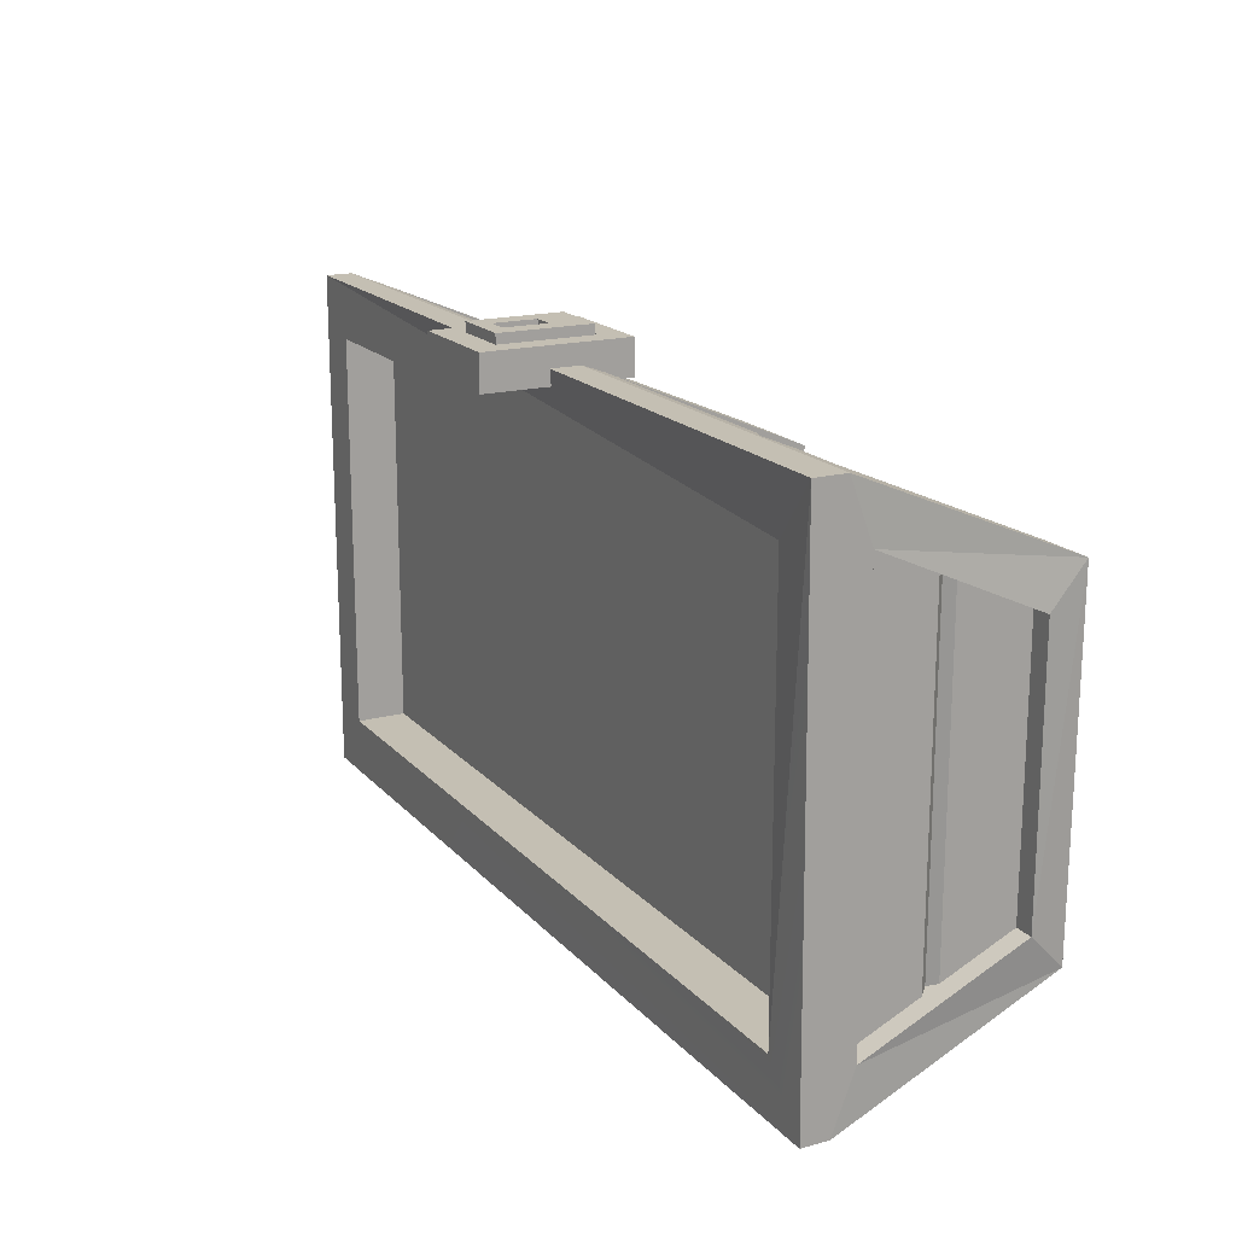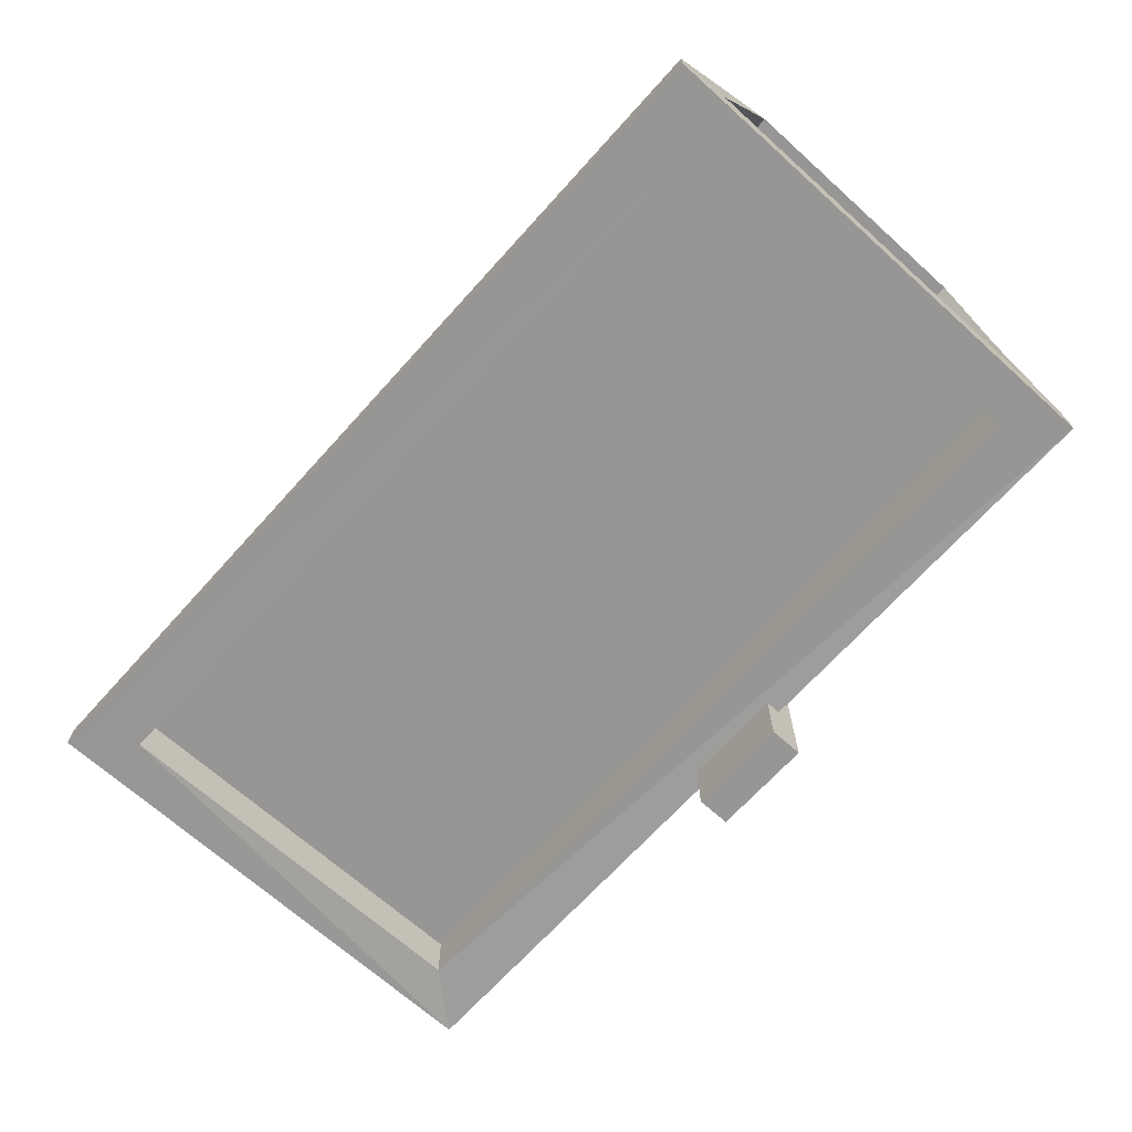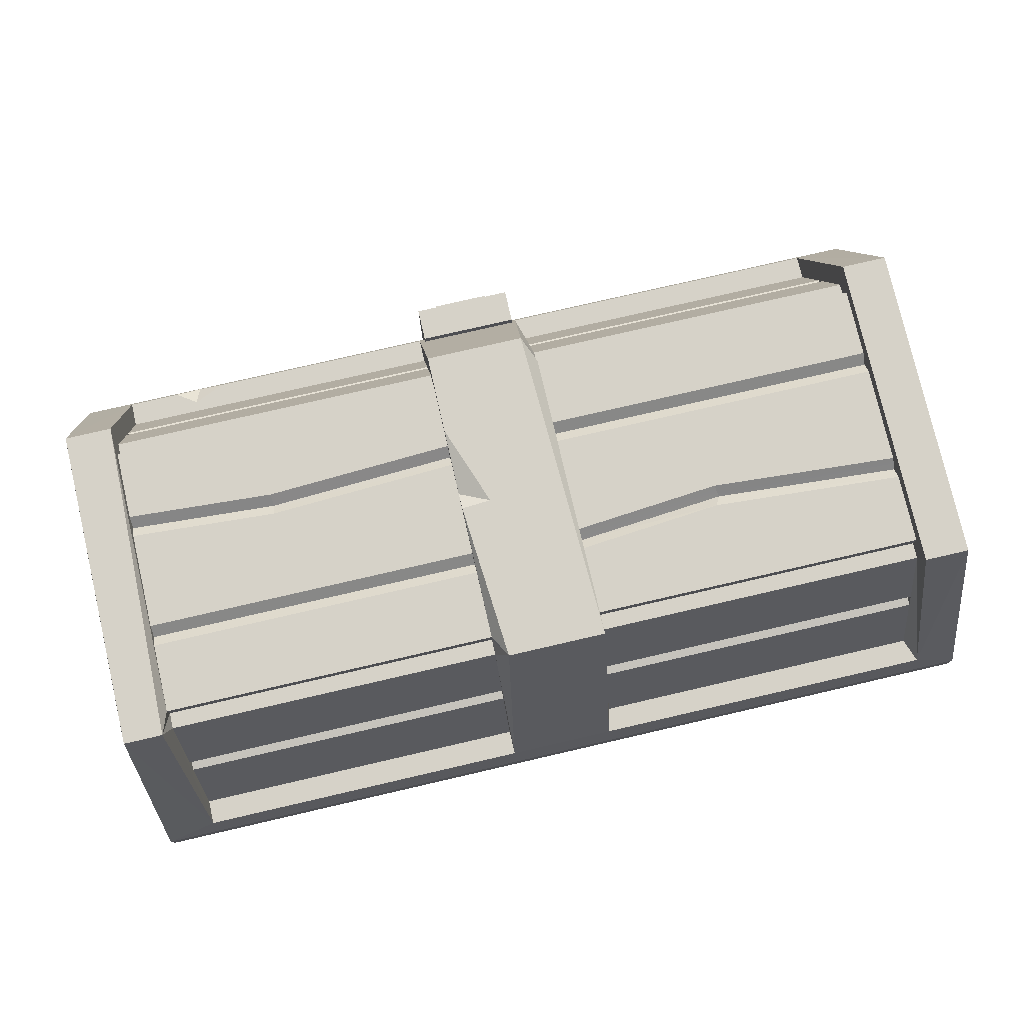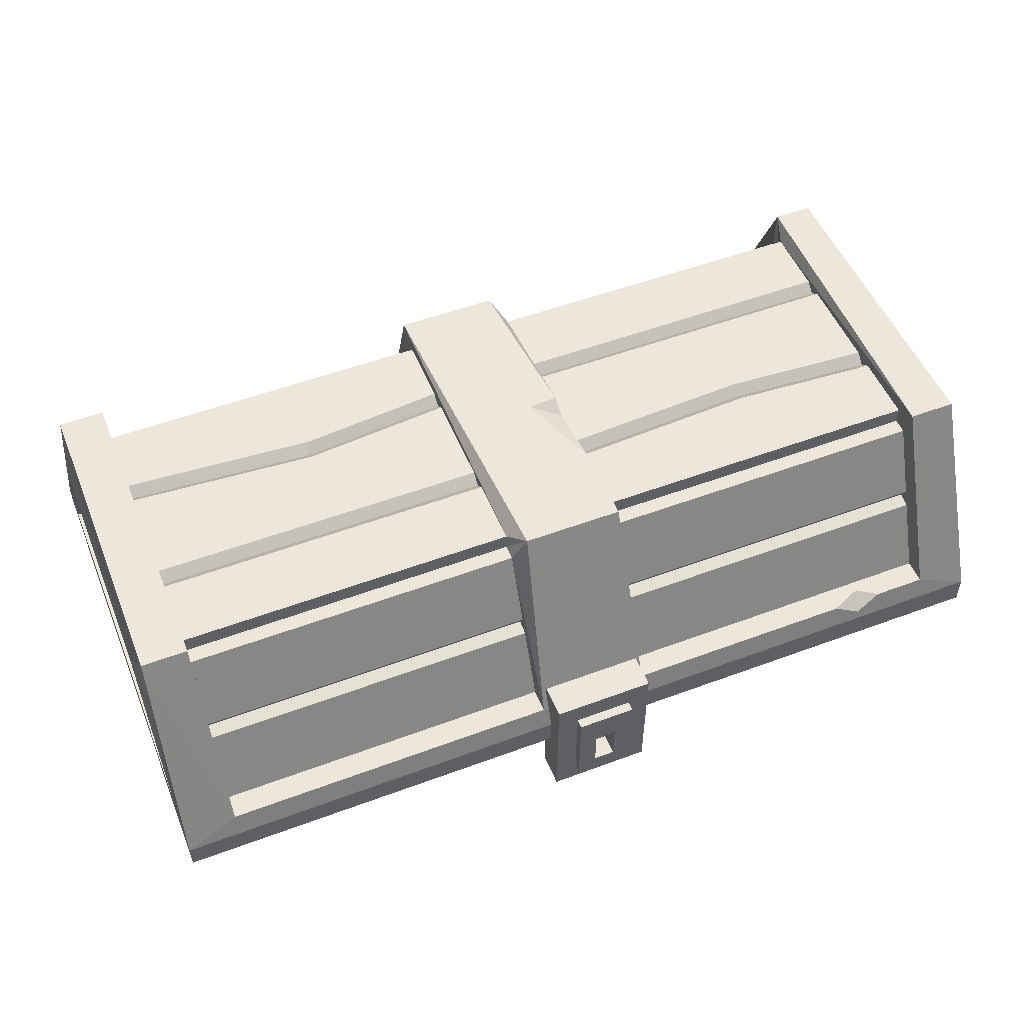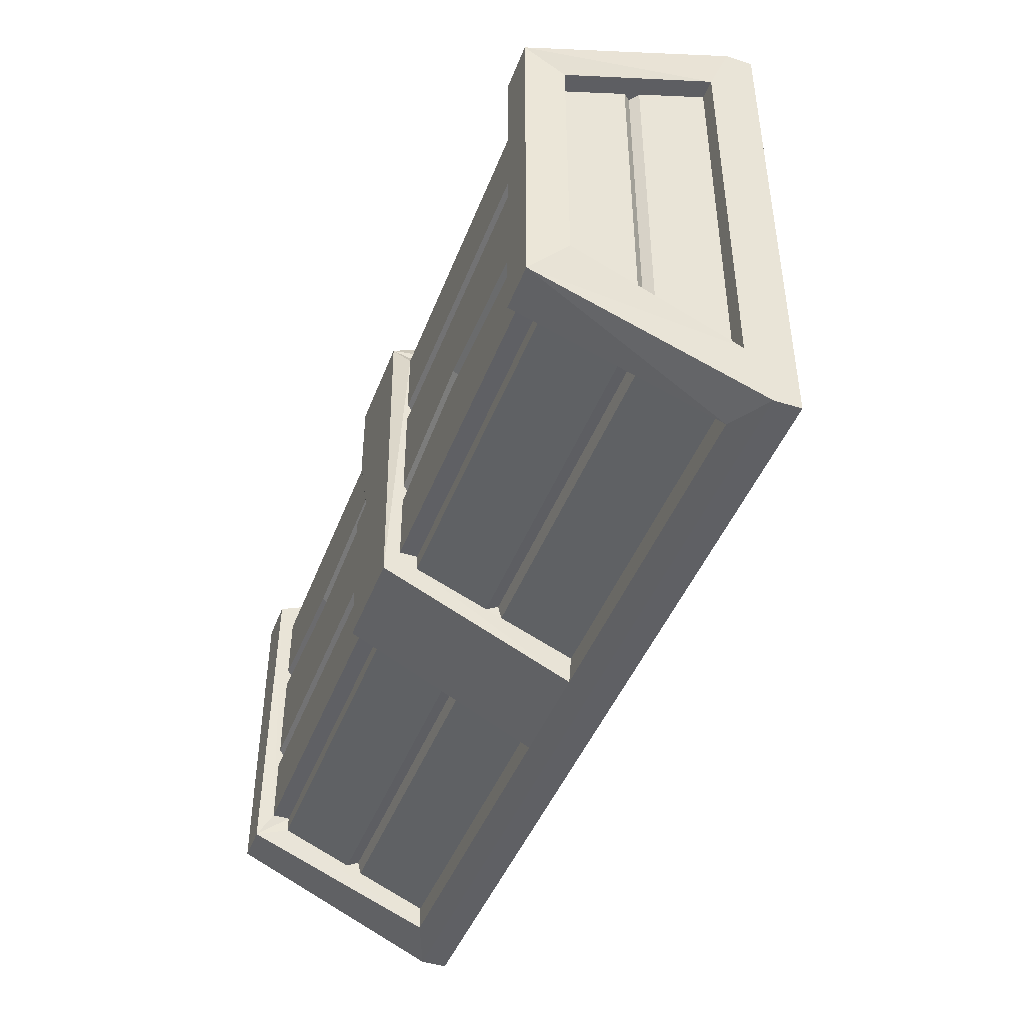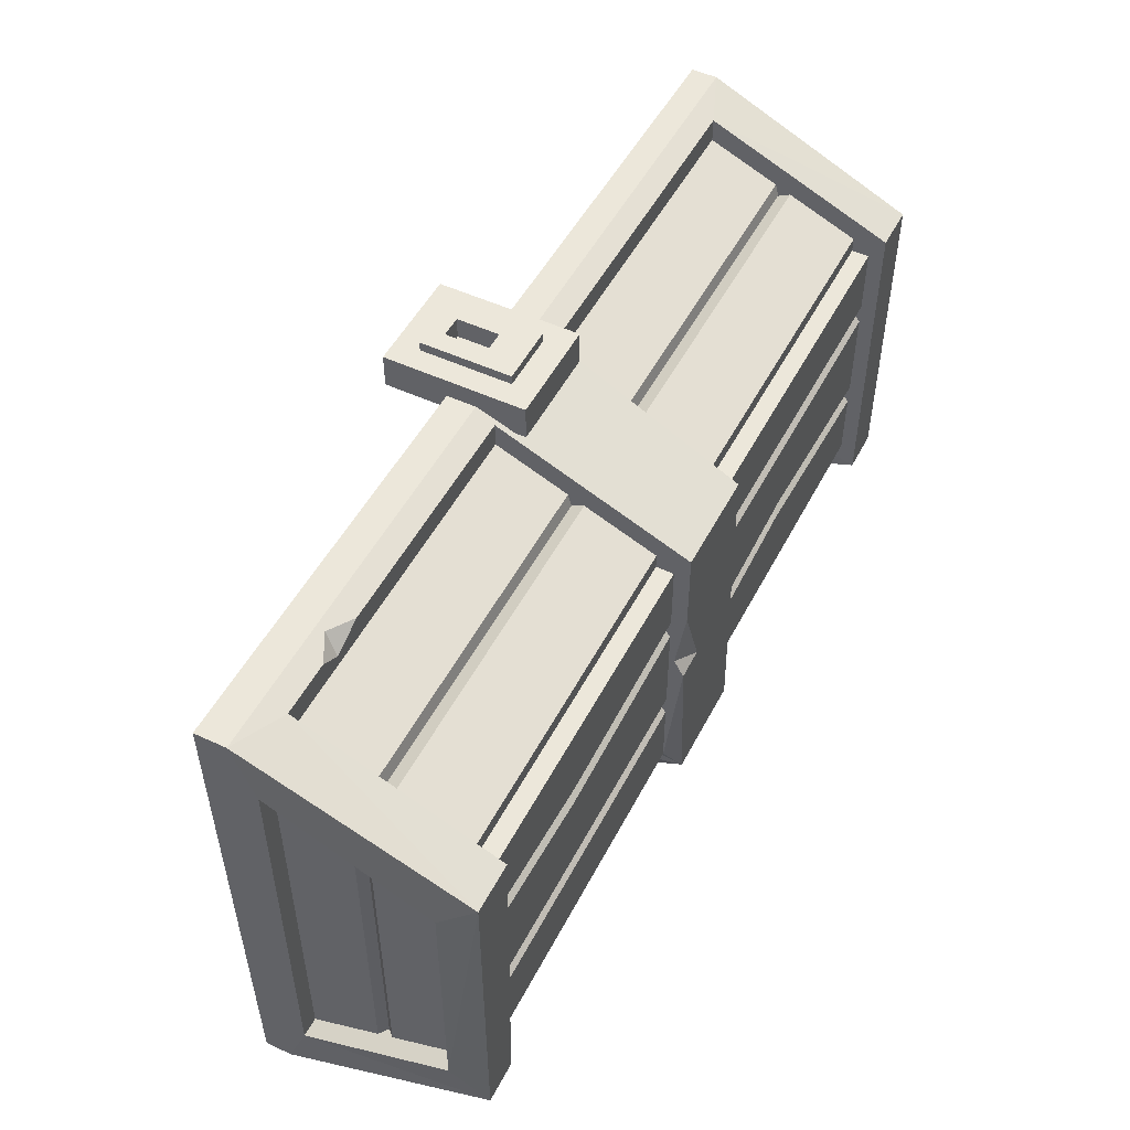
<metadata>
{"format":"obj","ext":"obj","renderer":"f3d","projection":"perspective","resolution":1024,"background":"white","views":[{"elev":17.7,"azim":62.3,"up":"+Z"},{"elev":-68.0,"azim":-132.0,"up":"+Y"},{"elev":77.6,"azim":167.0,"up":"+Y"},{"elev":52.1,"azim":-22.0,"up":"+Y"},{"elev":-44.5,"azim":-110.3,"up":"+Z"},{"elev":50.8,"azim":116.9,"up":"+Z"}]}
</metadata>
<code>
o SM_Prop_Chest_Lid_01
v -1.432 33.66 35.69
v 1.432 33.66 35.69
v -1.432 39.33 35.69
v 1.432 39.33 35.69
v -6.885 47.11 37.32
v 6.885 47.11 37.32
v -6.885 47.11 32.75
v 6.885 47.11 32.75
v -6.885 28.34 32.75
v 6.885 28.34 32.75
v -6.885 28.34 37.32
v 6.885 28.34 37.32
v -3.951 31.65 37.32
v 3.951 31.65 37.32
v 3.951 43.8 37.32
v -3.951 43.8 37.32
v -3.951 31.65 38.58
v 3.951 31.65 38.58
v 3.951 43.8 38.58
v -3.951 43.8 38.58
v -1.432 33.66 38.58
v 1.432 33.66 38.58
v 1.432 39.33 38.58
v -1.432 39.33 38.58
v -7.631 68.97 -21.2
v -5.907 68.97 22.76
v 5.949 68.97 -21.2
v 7.631 68.97 22.76
v 7.631 68.97 11.85
v 7.631 68.97 0.4016
v 3.588 68.97 0.6716
v -7.631 43.42 33.71
v 7.631 43.42 33.71
v -57.96 54.77 -20.51
v -57.96 54.77 22.06
v -57.96 64.05 -16.31
v -57.96 64.05 17.87
v 7.631 43.42 -32.15
v -6.836 43.42 -32.15
v 56.98 53.74 22.53
v 56.98 53.74 -20.97
v 57.96 54.77 22.06
v 57.96 54.77 -20.51
v -54.27 43.63 15.76
v 54.27 43.63 15.76
v -54.27 43.63 27.32
v 54.27 43.63 27.32
v 59.58 68.97 -21.2
v 54.28 68.97 -21.2
v 59.79 68.97 22.76
v 53.39 68.97 22.76
v -59.49 68.97 -21.2
v -59.57 68.97 22.76
v -53.39 68.97 -21.2
v -53.39 68.97 22.76
v -60.5 40.55 34.75
v 60.5 40.55 34.75
v -53.39 43.42 33.71
v 46.26 43.42 33.71
v 42.79 41.63 34.36
v 53.39 43.42 33.71
v 39.25 43.42 33.71
v 60.5 40.55 -33.19
v 53.39 43.42 -32.15
v -60.5 40.55 -33.19
v -54.57 43.42 -32.15
v -60.5 43.42 -25.63
v -60.5 43.42 27.19
v -60.5 64.05 17.87
v -60.5 64.05 -16.31
v 60.5 43.42 27.19
v 60.5 43.42 -25.63
v 60.5 64.05 -16.31
v 60.5 64.05 17.87
v -60.5 37.03 -33.19
v 60.5 37.03 -33.19
v -54.27 37.03 -25.76
v 54.27 37.03 -25.76
v 60.5 36.44 34.75
v 54.27 37.03 27.32
v -60.5 37.03 34.75
v -54.27 37.03 27.32
v -54.27 40.55 -25.76
v 54.27 40.55 -25.76
v -54.27 43.63 -25.76
v 54.27 43.63 -25.76
v 54.27 40.55 27.32
v 54.27 43.63 -13.43
v 54.27 43.63 -10.78
v 54.27 43.63 -0.1638
v 54.27 43.63 2.49
v 54.27 43.63 13.1
v -54.27 40.55 27.32
v -54.27 43.63 13.1
v -54.27 43.63 2.49
v -54.27 43.63 -0.1638
v -54.27 43.63 -10.78
v -54.27 43.63 -13.43
v 7.631 64.56 19.52
v 7.631 64.56 21.57
v 53.39 64.56 19.52
v 53.39 64.56 21.57
v 53.39 66.9 19.52
v 7.631 66.9 19.52
v 53.39 64.56 -20.01
v 7.631 64.56 -20.01
v 53.39 64.56 -17.87
v 7.631 64.56 -17.87
v -53.39 64.56 -20.01
v -7.631 64.56 -20.01
v -53.39 55.04 -24
v -7.631 55.04 -24
v -7.631 66.9 -17.87
v -53.39 66.9 -17.87
v -7.631 66.9 -8.521
v -27.34 66.9 -6.737
v -53.39 66.9 -8.521
v -53.39 53.38 24.67
v -7.631 53.38 24.67
v -53.39 55.04 25.56
v -7.631 55.04 25.56
v 7.631 55.04 25.56
v 7.631 53.38 24.67
v 7.631 52.93 26.45
v 7.631 43.42 30.45
v 53.39 43.42 30.45
v 43.54 43.42 31.85
v 53.39 55.04 25.56
v 53.39 53.38 24.67
v 53.39 52.93 26.45
v 7.631 66.9 10.17
v 7.631 66.9 -17.87
v 7.631 66.9 -8.521
v 7.631 67.65 2.795
v 7.631 65.69 8.771
v 7.631 66.9 7.369
v 7.631 66.9 -5.717
v 7.631 65.69 -7.119
v 53.39 66.9 -17.87
v 53.39 66.9 -8.521
v 53.39 65.69 -7.119
v 53.39 66.9 -5.717
v 53.39 66.9 7.369
v 53.39 65.69 8.771
v 53.39 66.9 10.17
v 7.631 55.04 -24
v 7.631 53.38 -23.11
v 7.631 52.93 -24.89
v 7.631 43.42 -28.89
v 53.39 55.04 -24
v 53.39 53.38 -23.11
v 53.39 52.93 -24.89
v 53.39 43.42 -28.89
v -7.631 64.56 -17.87
v -7.631 53.38 -23.11
v -7.631 52.93 -24.89
v -7.631 43.42 -28.89
v -53.39 43.42 -28.89
v -53.39 64.56 -17.87
v -53.39 53.38 -23.11
v -53.39 52.93 -24.89
v -7.631 64.56 19.52
v -7.631 66.9 19.52
v -7.631 66.9 10.17
v -7.631 65.69 -7.119
v -7.631 66.9 -5.717
v -7.631 65.69 8.771
v -7.631 66.9 7.369
v -53.39 64.56 19.52
v -53.39 66.9 19.52
v -53.39 66.9 10.17
v -53.39 65.69 8.771
v -53.39 66.9 7.369
v -53.39 66.9 -5.717
v -53.39 65.69 -7.119
v -53.39 43.42 30.45
v -7.631 43.42 30.45
v -7.631 64.56 21.57
v -7.631 52.93 26.45
v -53.39 64.56 21.57
v -53.39 52.93 26.45
v -57.96 43.42 -25.63
v -57.96 43.42 27.19
v -57.96 52.7 23
v -56.98 53.74 22.53
v -57.96 52.7 -21.44
v -56.98 53.74 -20.97
v 57.96 43.42 27.19
v 57.96 43.42 -25.63
v 57.96 52.7 -21.44
v 57.96 64.05 -16.31
v 57.96 64.05 17.87
v 57.96 52.7 23
v 33.48 66.9 8.894
v -28.19 65.69 -5.335
v 33.58 66.9 6.09
v 33.43 65.69 7.492
v -27.74 66.9 -3.933
v 3.588 68.97 0.6716
f 1 2 3
f 3 2 4
f 5 6 7
f 7 6 8
f 9 10 11
f 11 10 12
f 12 10 6
f 6 10 8
f 9 11 7
f 7 11 5
f 11 12 13
f 13 12 14
f 12 6 14
f 14 6 15
f 6 5 15
f 15 5 16
f 5 11 16
f 16 11 13
f 7 8 9
f 9 8 10
f 13 14 17
f 17 14 18
f 14 15 18
f 18 15 19
f 15 16 19
f 19 16 20
f 16 13 20
f 20 13 17
f 17 18 21
f 21 18 22
f 19 23 18
f 18 23 22
f 19 20 23
f 23 20 24
f 20 17 24
f 24 17 21
f 21 22 1
f 1 22 2
f 22 23 2
f 2 23 4
f 23 24 4
f 4 24 3
f 24 21 3
f 3 21 1
f 25 26 27
f 28 29 26
f 30 27 31
f 27 26 31
f 26 29 31
f 32 33 26
f 26 33 28
f 34 35 36
f 36 35 37
f 38 39 27
f 27 39 25
f 40 41 42
f 42 41 43
f 44 45 46
f 46 45 47
f 48 49 50
f 50 49 51
f 52 53 54
f 54 53 55
f 56 57 58
f 58 57 32
f 32 57 33
f 59 60 61
f 61 60 57
f 57 60 33
f 60 62 33
f 57 50 61
f 61 50 51
f 56 58 53
f 53 58 55
f 63 64 48
f 48 64 49
f 63 65 64
f 64 65 38
f 38 65 39
f 65 66 39
f 65 52 66
f 66 52 54
f 65 56 67
f 67 56 68
f 56 53 68
f 68 53 69
f 53 52 69
f 69 52 70
f 65 67 52
f 52 67 70
f 57 63 71
f 71 63 72
f 63 48 72
f 72 48 73
f 48 50 73
f 73 50 74
f 57 71 50
f 50 71 74
f 75 76 77
f 77 76 78
f 76 79 78
f 78 79 80
f 79 81 80
f 80 81 82
f 81 75 82
f 82 75 77
f 83 84 85
f 85 84 86
f 84 87 86
f 86 87 88
f 88 87 89
f 89 87 90
f 90 87 91
f 91 87 92
f 92 87 45
f 87 47 45
f 87 93 47
f 47 93 46
f 93 83 46
f 46 83 44
f 44 83 94
f 94 83 95
f 95 83 96
f 96 83 97
f 97 83 98
f 83 85 98
f 65 63 75
f 75 63 76
f 84 83 78
f 78 83 77
f 63 57 76
f 76 57 79
f 87 84 80
f 80 84 78
f 57 56 79
f 79 56 81
f 93 87 82
f 82 87 80
f 56 65 81
f 81 65 75
f 83 93 77
f 77 93 82
f 99 100 101
f 101 100 102
f 103 104 101
f 101 104 99
f 105 106 107
f 107 106 108
f 109 110 111
f 111 110 112
f 113 114 115
f 115 114 116
f 117 116 114
f 118 119 120
f 120 119 121
f 99 28 100
f 28 33 100
f 100 33 122
f 123 122 124
f 122 33 124
f 33 125 124
f 33 62 125
f 61 126 59
f 59 126 127
f 126 125 127
f 62 127 125
f 101 102 51
f 51 102 61
f 102 128 61
f 129 130 128
f 128 130 61
f 61 130 126
f 99 104 28
f 28 104 29
f 104 131 29
f 108 27 132
f 27 30 132
f 132 30 133
f 29 131 134
f 135 136 131
f 131 136 134
f 136 137 134
f 134 137 30
f 30 137 133
f 137 138 133
f 107 139 49
f 49 139 51
f 139 140 51
f 101 51 103
f 141 142 140
f 140 142 51
f 142 143 51
f 144 145 143
f 143 145 51
f 51 145 103
f 108 106 27
f 27 106 38
f 106 146 38
f 147 148 146
f 146 148 38
f 38 148 149
f 107 49 105
f 49 64 105
f 105 64 150
f 151 150 152
f 150 64 152
f 64 153 152
f 64 38 153
f 153 38 149
f 154 25 110
f 25 39 110
f 110 39 112
f 155 112 156
f 112 39 156
f 39 157 156
f 66 158 39
f 39 158 157
f 159 109 54
f 54 109 66
f 109 111 66
f 160 161 111
f 111 161 66
f 66 161 158
f 162 26 163
f 26 25 163
f 163 25 164
f 154 113 25
f 165 166 115
f 167 164 168
f 164 25 168
f 168 25 166
f 166 25 115
f 25 113 115
f 169 170 55
f 55 170 54
f 170 171 54
f 159 54 114
f 172 173 171
f 171 173 54
f 173 174 54
f 175 117 174
f 174 117 54
f 54 117 114
f 58 32 176
f 176 32 177
f 162 178 26
f 26 178 32
f 178 121 32
f 119 179 121
f 121 179 32
f 32 179 177
f 169 55 180
f 55 58 180
f 180 58 120
f 118 120 181
f 120 58 181
f 58 176 181
f 67 68 182
f 182 68 183
f 68 69 183
f 183 69 184
f 37 35 69
f 69 35 184
f 35 185 184
f 69 70 37
f 37 70 36
f 70 67 36
f 36 67 34
f 182 186 67
f 67 186 34
f 186 187 34
f 71 72 188
f 188 72 189
f 72 73 189
f 189 73 190
f 191 43 73
f 73 43 190
f 43 41 190
f 73 74 191
f 191 74 192
f 74 71 192
f 192 71 42
f 188 193 71
f 71 193 42
f 193 40 42
f 130 124 126
f 126 124 125
f 180 178 169
f 169 178 162
f 150 146 105
f 105 146 106
f 159 154 109
f 109 154 110
f 176 177 181
f 181 177 179
f 128 122 129
f 129 122 123
f 152 148 151
f 151 148 147
f 160 155 161
f 161 155 156
f 111 112 160
f 160 112 155
f 161 156 158
f 158 156 157
f 151 147 150
f 150 147 146
f 149 148 153
f 153 148 152
f 120 121 180
f 180 121 178
f 181 179 118
f 118 179 119
f 129 123 130
f 130 123 124
f 102 100 128
f 128 100 122
f 169 162 170
f 170 162 163
f 114 113 159
f 159 113 154
f 108 132 107
f 107 132 139
f 139 132 140
f 140 132 133
f 104 103 131
f 131 103 194
f 145 194 103
f 140 133 141
f 141 133 138
f 195 165 116
f 116 165 115
f 170 163 171
f 171 163 164
f 196 136 197
f 197 136 135
f 143 142 196
f 142 137 196
f 137 136 196
f 166 198 168
f 168 198 173
f 198 174 173
f 172 167 173
f 173 167 168
f 197 135 194
f 194 135 131
f 141 138 142
f 142 138 137
f 195 198 165
f 165 198 166
f 171 164 172
f 172 164 167
f 186 184 187
f 187 184 185
f 187 185 34
f 34 185 35
f 182 183 186
f 186 183 184
f 188 189 193
f 193 189 190
f 42 43 192
f 192 43 191
f 193 190 40
f 40 190 41
f 199 31 29
f 29 134 199
f 199 134 30
f 30 31 199
f 62 60 127
f 127 60 59
f 97 89 96
f 96 89 90
f 95 91 94
f 94 91 92
f 85 86 98
f 98 86 88
f 94 92 44
f 44 92 45
f 96 90 95
f 95 90 91
f 98 88 97
f 97 88 89
f 197 194 144
f 144 194 145
f 196 197 143
f 143 197 144
f 175 195 117
f 117 195 116
f 198 195 174
f 174 195 175

</code>
